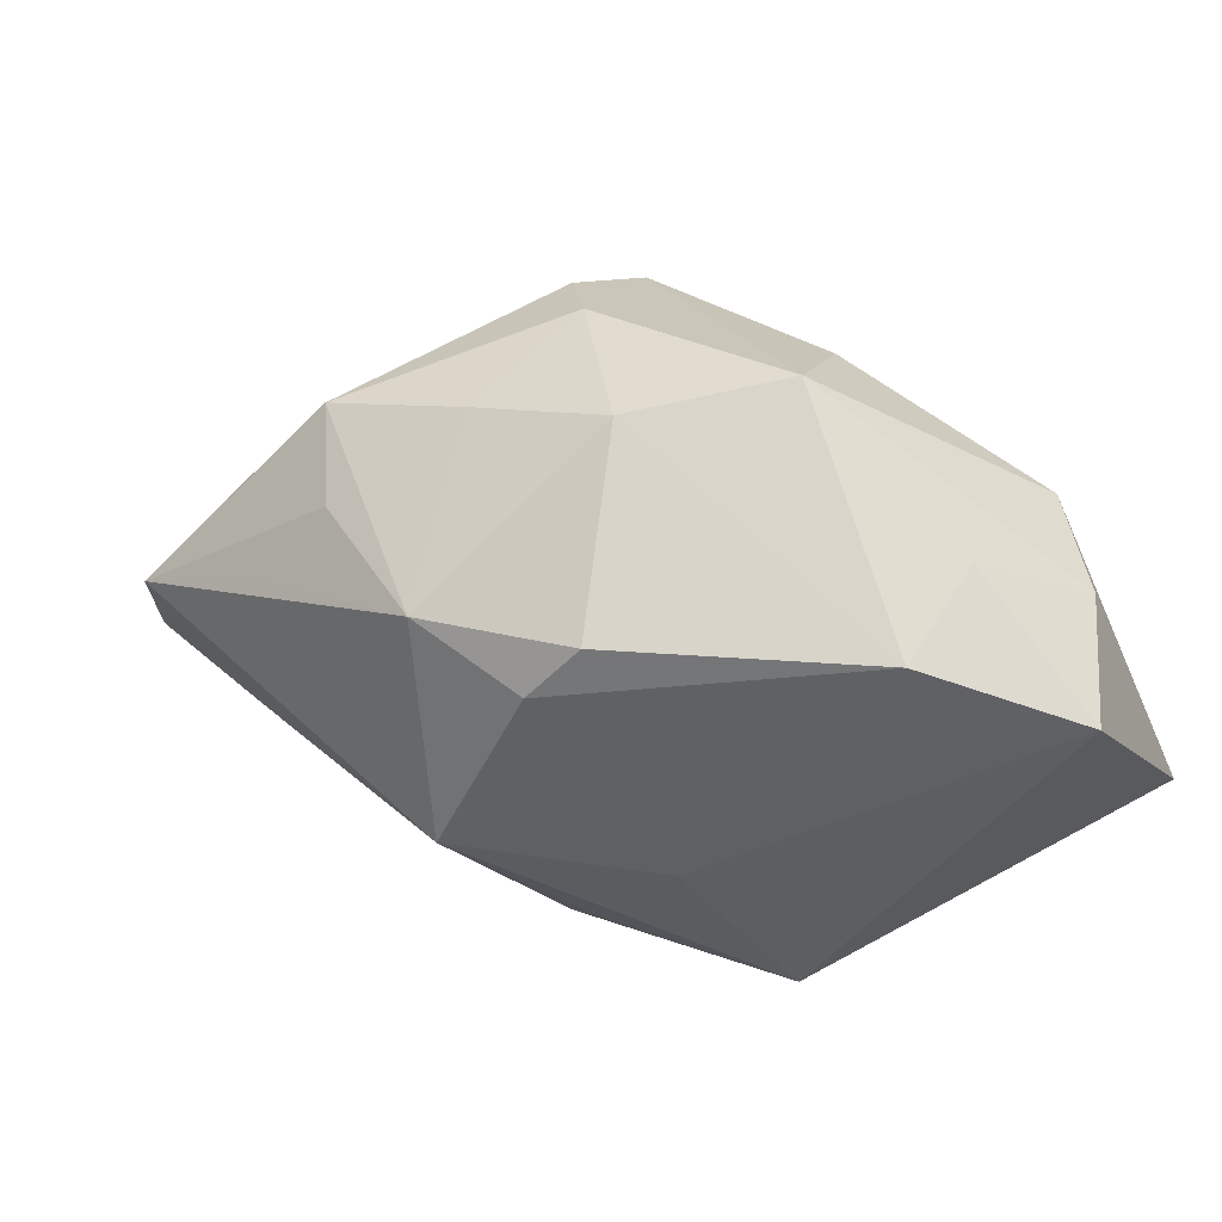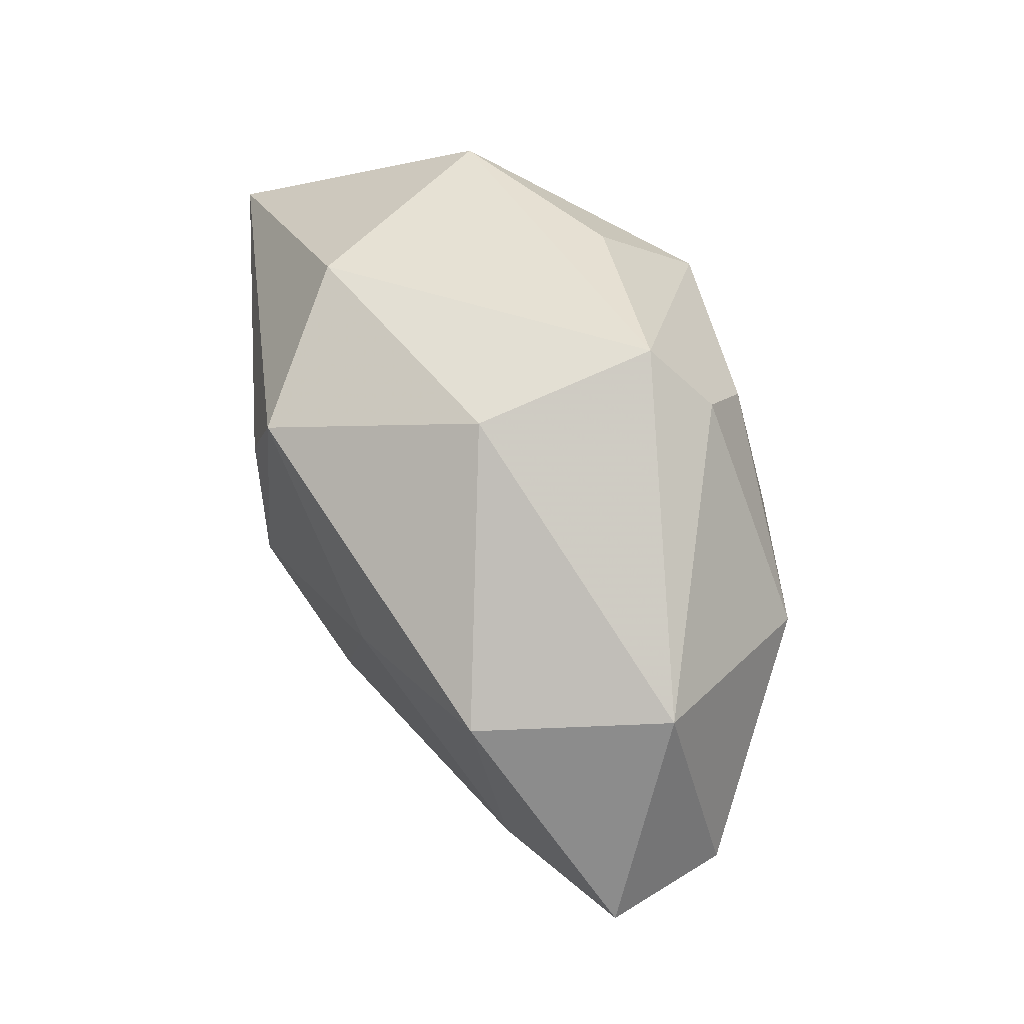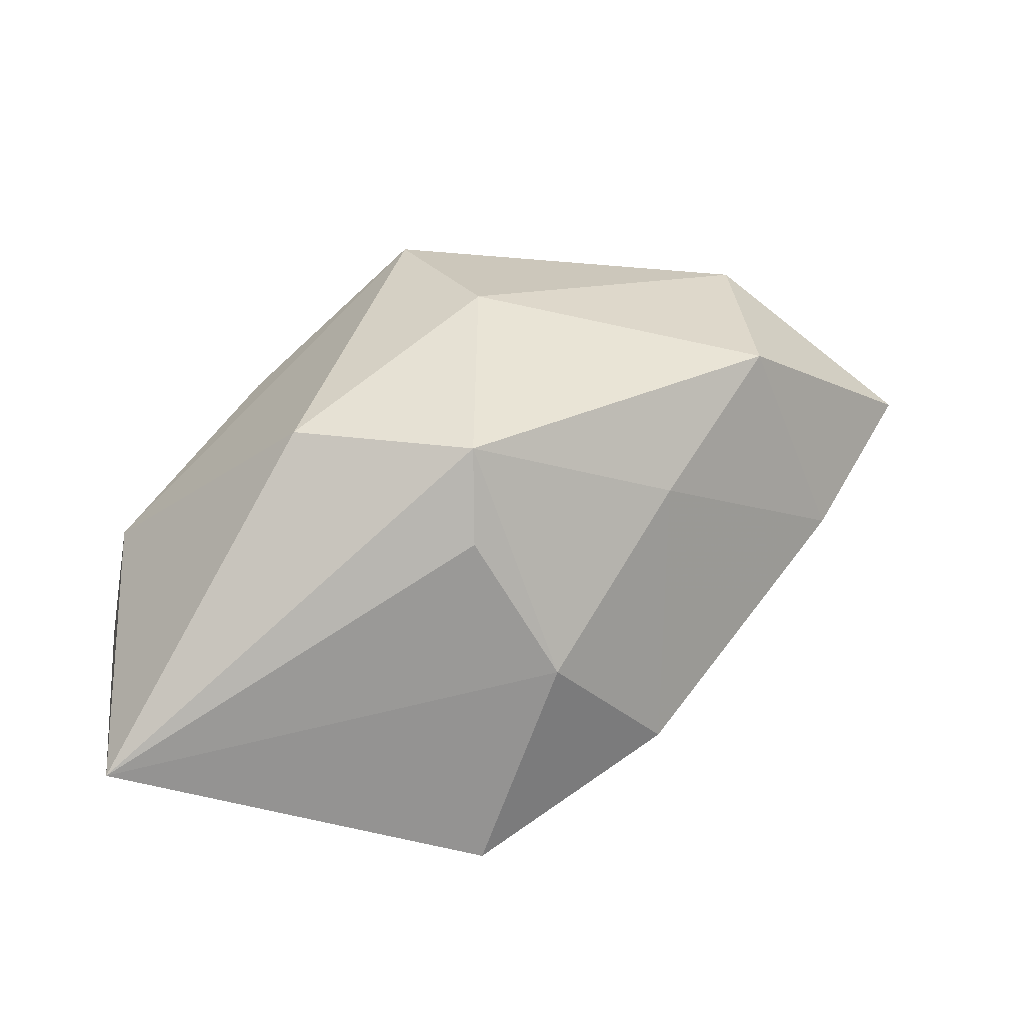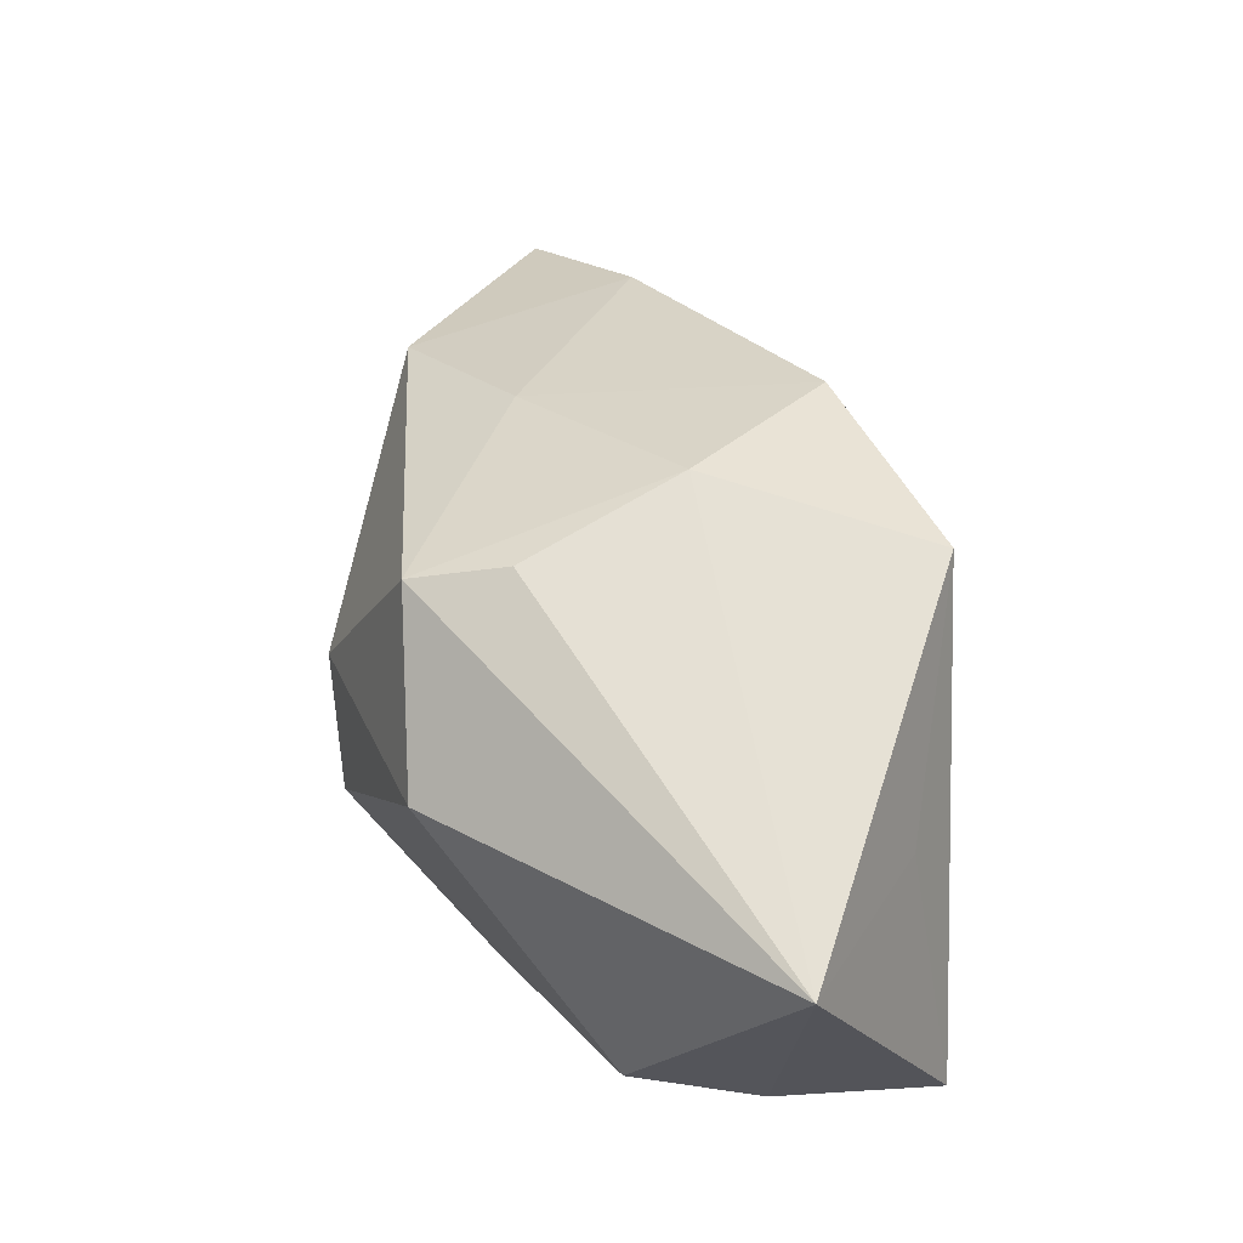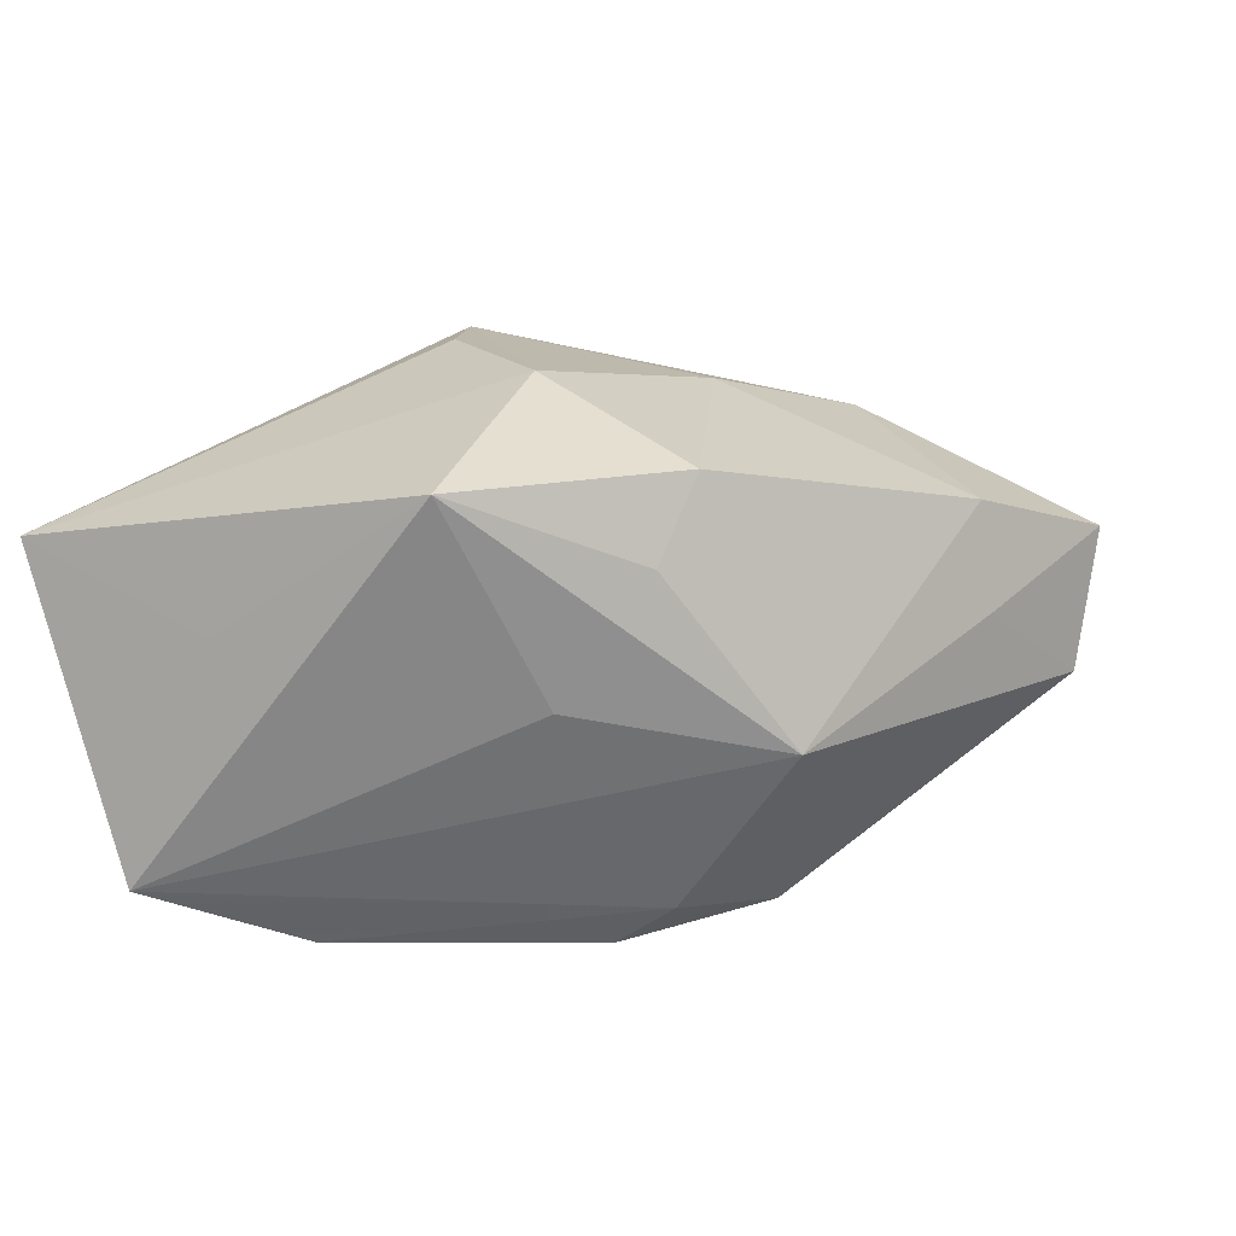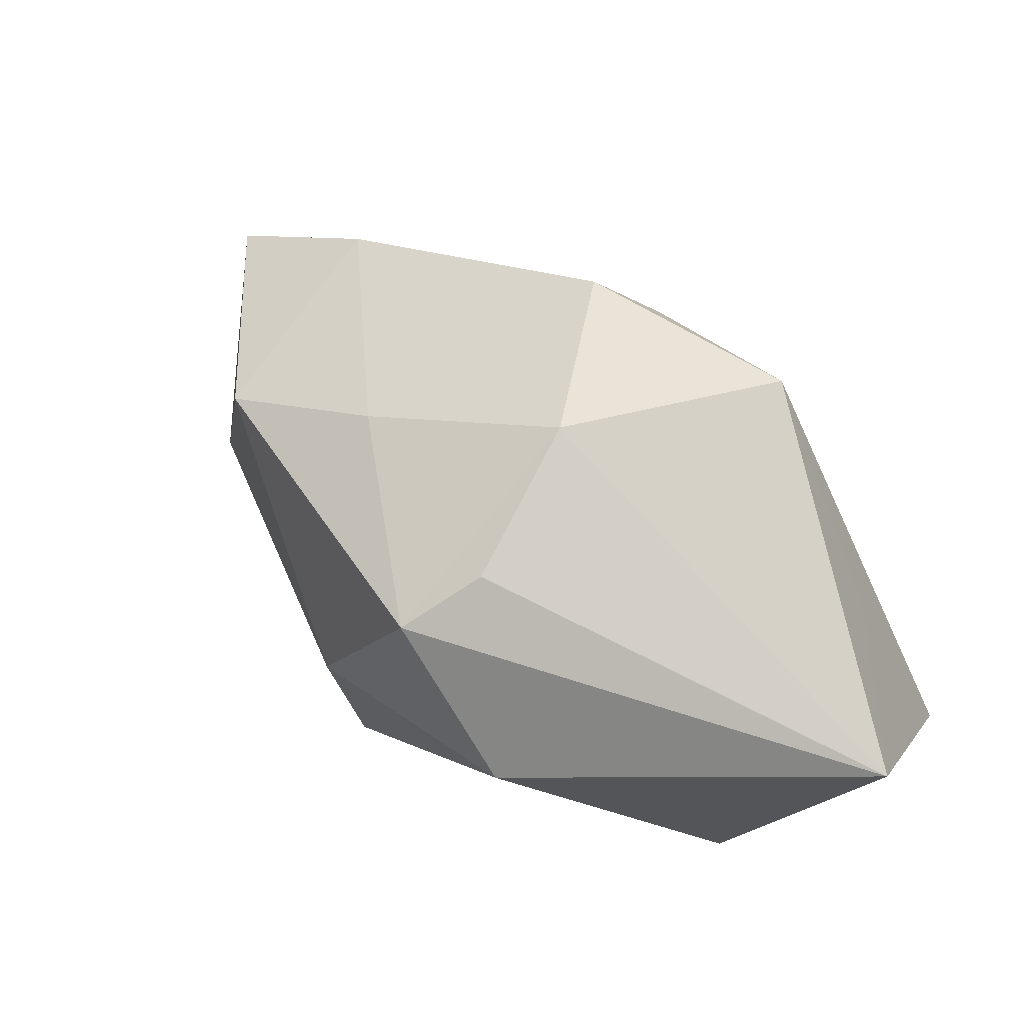
<metadata>
{"format":"obj","ext":"obj","renderer":"f3d","projection":"perspective","resolution":1024,"background":"white","views":[{"elev":-38.5,"azim":21.9,"up":"+Z"},{"elev":78.7,"azim":-96.2,"up":"+Z"},{"elev":23.8,"azim":170.3,"up":"+Z"},{"elev":63.5,"azim":88.7,"up":"+Y"},{"elev":-62.2,"azim":-165.4,"up":"+Z"},{"elev":78.7,"azim":57.4,"up":"+Y"}]}
</metadata>
<code>
v -0.0009574 0.002426 0.02854
v 0.02554 0.01798 -0.02117
v -0.02984 -0.02198 -0.003209
v -0.04568 -0.01838 0.004339
v -0.0004733 -0.02177 0.0241
v -0.01757 0.0206 -0.01629
v 0.02218 -0.01354 0.01405
v -0.01886 0.01712 0.01096
v 0.003372 0.02694 0.01087
v 0.002934 0.0277 -0.02497
v 0.006198 -0.02797 -0.0005515
v -0.0389 -0.005906 -0.003473
v -0.01408 -0.02446 -0.01376
v -0.001192 0.005779 -0.02497
v 0.0007737 -0.02163 -0.01947
v 0.03909 -0.002053 -0.02497
v -0.05113 -0.006414 0.009656
v 0.003055 0.02446 0.02014
v -0.007172 -0.02853 0.004609
v -0.02214 -0.02609 -7.24e-05
v 0.02188 -0.02409 0.001987
v 0.02006 0.0166 0.01993
v -0.0124 0.01494 -0.02146
v -0.005705 -0.01856 -0.02068
v 0.04017 -0.0004073 -0.009497
v -0.02166 -0.02867 0.01014
v -0.02025 -0.004506 -0.02302
v -0.03107 0.006557 0.02147
v -0.04032 0.003909 6.562e-05
v 0.02586 -0.01291 -0.02239
v 0.03814 -0.0002111 0.002719
v 0.002429 -0.02574 0.01583
v -0.004967 0.0277 -0.003726
v 0.03217 -0.01207 -0.01255
v -0.03271 -0.01383 0.0243
v 0.004703 -0.01569 0.02871
v 0.04098 0.02713 -0.01164
f 28 29 17
f 37 10 33
f 27 13 4
f 29 28 8
f 14 16 27
f 27 10 14
f 14 10 16
f 33 10 6
f 6 8 33
f 29 8 6
f 27 29 6
f 33 8 18
f 18 28 1
f 18 8 28
f 16 10 2
f 2 37 16
f 10 37 2
f 7 36 21
f 27 4 12
f 12 4 17
f 12 29 27
f 17 29 12
f 24 13 27
f 24 15 13
f 24 30 15
f 27 16 24
f 16 30 24
f 13 15 11
f 11 30 21
f 15 30 11
f 13 26 20
f 20 26 4
f 17 4 35
f 4 26 35
f 35 26 5
f 5 36 35
f 35 28 17
f 35 36 1
f 1 28 35
f 23 10 27
f 27 6 23
f 23 6 10
f 9 37 33
f 33 18 9
f 9 18 37
f 1 36 22
f 22 18 1
f 37 18 22
f 16 37 25
f 19 26 13
f 13 11 19
f 3 4 13
f 13 20 3
f 3 20 4
f 36 7 31
f 31 22 36
f 31 7 21
f 21 25 31
f 37 22 31
f 31 25 37
f 34 25 21
f 16 25 34
f 21 30 34
f 34 30 16
f 32 19 11
f 32 11 21
f 21 36 32
f 32 36 5
f 5 26 32
f 26 19 32

</code>
